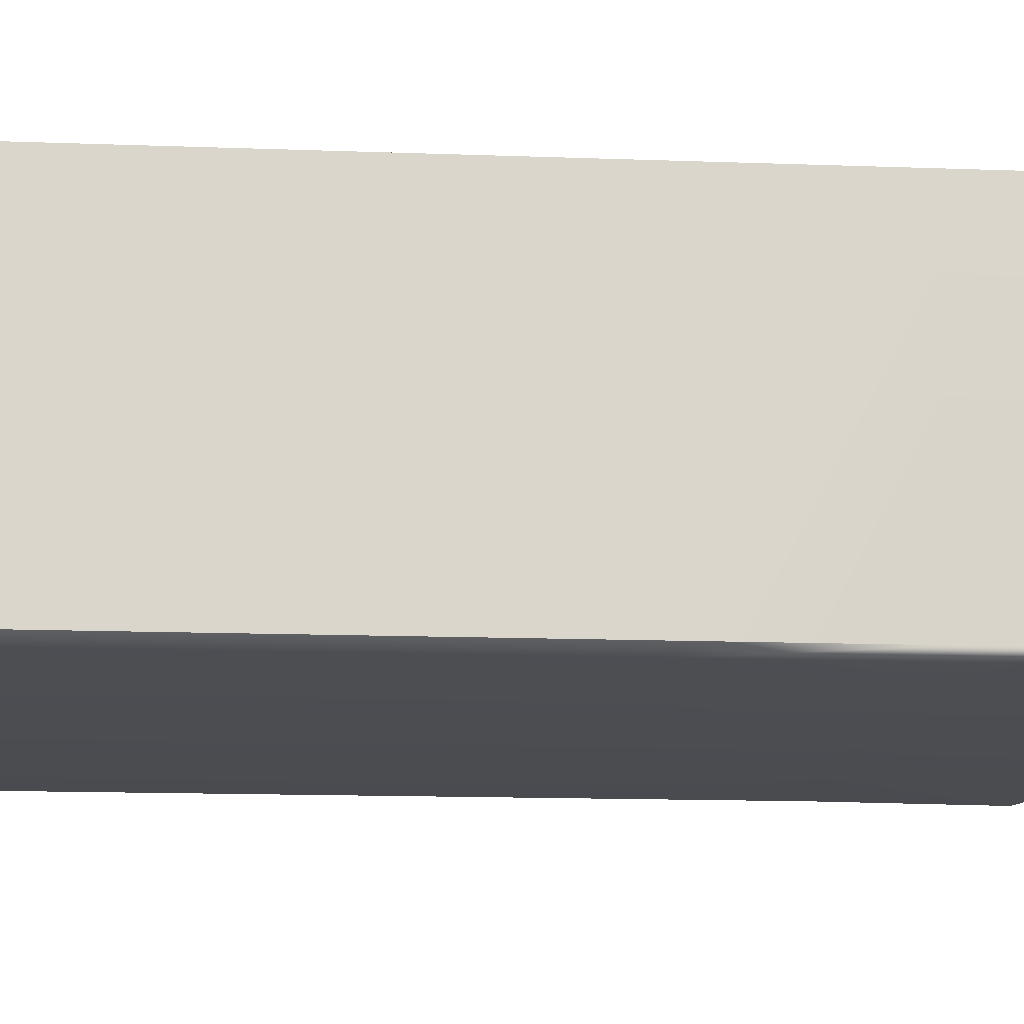
<metadata>
{"format":"obj","ext":"obj","renderer":"f3d","projection":"perspective","resolution":1024,"background":"white","views":[{"elev":-15.8,"azim":-94.2,"up":"+Y"}]}
</metadata>
<code>
g BankLocker
v -0.9545 0.5482 2.99
v -0.9446 0.5482 3.014
v -0.9332 0.5482 3.042
v 0.9545 0.5223 2.99
v 0.9446 0.5482 3.014
v 0.9286 0.5482 3
v 0.9545 0.5223 0.006678
v 0.9545 -0.596 0.006678
v 0.9545 -0.596 0.6179
v 0.9545 0.5223 0.6179
v 0.9545 -0.596 1.229
v 0.9545 0.5223 1.229
v 0.9545 -0.596 1.84
v 0.9545 0.5223 1.84
v 0.9545 -0.596 2.452
v 0.9545 0.5223 2.452
v 0.9545 -0.596 2.99
v 0.9545 0.5223 2.99
v 0.9332 0.5482 3.042
v 0.9332 -0.6219 3.042
v 0.9446 0.5482 3.014
v -0.05615 0.5482 2.518
v -0.05615 0.5482 2.997
v -0.05615 0.5016 2.997
v -0.05615 0.5016 2.518
v -0.05615 0.5482 0.6842
v -0.05615 0.5482 1.163
v -0.05615 0.5016 1.163
v -0.05615 0.5016 0.6842
v 0 -0.6219 0.006678
v -0.899 -0.6219 0.006678
v -0.899 -0.6219 0.6179
v 0 -0.6219 0.6179
v 0.899 -0.6219 0.006678
v -0.899 -0.6219 1.229
v 0.899 -0.6219 0.6179
v 0 -0.6219 1.229
v -0.899 -0.6219 1.84
v 0.899 -0.6219 1.229
v 0 -0.6219 1.84
v 0.899 -0.6219 1.84
v -0.899 -0.6219 2.452
v 0 -0.6219 2.452
v 0.899 -0.6219 2.452
v 0.9332 -0.6219 3.042
v 0 -0.6219 3.063
v 0.8819 -0.6219 3.063
v -0.9332 -0.6219 3.042
v -0.8819 -0.6219 3.063
v 0.899 -0.6219 0.006678
v 0.9545 -0.596 0.006678
v 0.9545 0.5223 0.006678
v 0.9286 0.5482 0.006678
v 0 0.5482 0.006678
v 0 -0.6219 0.006678
v -0.899 -0.6219 0.006678
v -0.9545 0.5482 0.006678
v -0.9545 -0.596 0.006678
v 0.8984 0.5482 1.774
v 0.05615 0.5482 1.774
v 0.05615 0.5016 1.774
v 0.8984 0.5016 1.774
v -0.05615 0.5482 2.997
v -0.8984 0.5482 2.997
v -0.8984 0.5016 2.997
v -0.05615 0.5016 2.997
v -0.8984 0.5482 1.163
v -0.8984 0.5482 0.6842
v -0.8984 0.5016 0.6842
v -0.8984 0.5016 1.163
v -0.8984 0.5482 0.5917
v -0.8984 0.5482 0.07298
v -0.8984 0.5016 0.07298
v -0.8984 0.5016 0.5516
v 0.05615 0.5482 1.295
v 0.8984 0.5482 1.295
v 0.8984 0.5016 1.295
v 0.05615 0.5016 1.295
v -0.05615 0.5482 0.07298
v -0.05615 0.5482 0.5516
v -0.05615 0.5016 0.5516
v -0.05615 0.5016 0.07298
v 0.05615 0.5482 1.774
v 0.05615 0.5482 1.295
v 0.05615 0.5016 1.295
v 0.05615 0.5016 1.774
v 0 0.5482 3.063
v -0.8819 0.5482 3.063
v -0.9076 0.5482 3.008
v -0.05615 0.5482 2.997
v -0.8984 0.5482 2.997
v -0.9286 0.5482 3
v -0.8984 0.5482 2.518
v -0.9286 0.5482 2.452
v -0.05615 0.5482 2.518
v 0 0.5482 2.452
v 0.05615 0.5482 2.518
v 0.8984 0.5482 2.518
v 0.05615 0.5482 2.997
v 0.8984 0.5482 2.997
v -0.9332 0.5482 3.042
v -0.8819 0.5482 3.063
v -0.9446 0.5482 3.014
v -0.9545 0.5482 2.99
v -0.9545 0.5482 2.452
v -0.9545 0.5482 1.84
v -0.9286 0.5482 1.84
v -0.9545 0.5482 1.229
v -0.9286 0.5482 1.229
v -0.9545 0.5482 0.5778
v -0.9286 0.5482 0.6274
v -0.8984 0.5482 1.907
v -0.8984 0.5482 2.385
v -0.05615 0.5482 1.907
v -0.05615 0.5482 2.385
v 0 0.5482 1.84
v -0.8984 0.5482 1.774
v -0.05615 0.5482 1.774
v -0.8984 0.5482 1.295
v -0.05615 0.5482 1.295
v 0 0.5482 1.229
v -0.8984 0.5482 1.163
v -0.05615 0.5482 1.163
v -0.8984 0.5482 0.6842
v -0.05615 0.5482 0.6842
v 0 0.5482 0.6179
v -0.8984 0.5482 0.5917
v -0.05615 0.5482 0.5516
v -0.9243 0.5482 0.5421
v -0.9545 0.5482 0.5778
v -0.9243 0.5482 0.04239
v -0.9545 0.5482 0.006678
v 0 0.5482 0.006678
v -0.05615 0.5482 0.07298
v -0.8724 0.5482 0.07298
v -0.8984 0.5482 0.07298
v 0.05615 0.5482 0.07298
v 0.9286 0.5482 0.006678
v 0.9286 0.5482 0.03727
v 0.9545 0.5223 0.006678
v 0.8984 0.5482 0.07298
v 0.8984 0.5482 0.5516
v 0.9286 0.5482 0.6179
v 0.05615 0.5482 0.5516
v 0.8984 0.5482 0.6842
v 0.8984 0.5482 1.163
v 0.05615 0.5482 0.6842
v 0.9286 0.5482 1.229
v 0.05615 0.5482 1.163
v 0.8984 0.5482 1.295
v 0.8984 0.5482 1.774
v 0.05615 0.5482 1.295
v 0.9286 0.5482 1.84
v 0.05615 0.5482 1.774
v 0.8984 0.5482 1.907
v 0.8984 0.5482 2.385
v 0.05615 0.5482 1.907
v 0.9286 0.5482 2.452
v 0.05615 0.5482 2.385
v 0.9286 0.5482 3
v 0.9545 0.5223 2.99
v 0.9545 0.5223 2.452
v 0.9076 0.5482 3.008
v 0.8819 0.5482 3.063
v 0.9332 0.5482 3.042
v 0.9286 0.5482 3
v 0.9446 0.5482 3.014
v -0.8724 0.5482 0.07298
v -0.05615 0.5482 0.07298
v -0.05615 0.5016 0.07298
v -0.8984 0.5016 0.07298
v -0.8984 0.5482 0.07298
v -0.05615 0.5482 0.5516
v -0.8984 0.5482 0.5917
v -0.8984 0.5016 0.5516
v -0.05615 0.5016 0.5516
v 0.05615 0.5016 2.518
v 0.8984 0.5016 2.518
v 0.8984 0.5016 2.997
v 0.05615 0.5016 2.997
v -0.8984 0.5016 2.518
v -0.05615 0.5016 2.518
v -0.05615 0.5016 2.997
v -0.8984 0.5016 2.997
v -0.8984 0.5016 0.07298
v -0.05615 0.5016 0.07298
v -0.05615 0.5016 0.5516
v -0.8984 0.5016 0.5516
v -0.8984 0.5016 0.6842
v -0.05615 0.5016 0.6842
v -0.05615 0.5016 1.163
v -0.8984 0.5016 1.163
v -0.8984 0.5016 1.295
v -0.05615 0.5016 1.295
v -0.05615 0.5016 1.774
v -0.8984 0.5016 1.774
v -0.8984 0.5016 1.907
v -0.05615 0.5016 1.907
v -0.05615 0.5016 2.385
v -0.8984 0.5016 2.385
v 0.05615 0.5016 0.07298
v 0.8984 0.5016 0.07298
v 0.8984 0.5016 0.5516
v 0.05615 0.5016 0.5516
v 0.05615 0.5016 0.6842
v 0.8984 0.5016 0.6842
v 0.8984 0.5016 1.163
v 0.05615 0.5016 1.163
v 0.05615 0.5016 1.295
v 0.8984 0.5016 1.295
v 0.8984 0.5016 1.774
v 0.05615 0.5016 1.774
v 0.05615 0.5016 1.907
v 0.8984 0.5016 1.907
v 0.8984 0.5016 2.385
v 0.05615 0.5016 2.385
v -0.8984 0.5482 0.6842
v -0.05615 0.5482 0.6842
v -0.05615 0.5016 0.6842
v -0.8984 0.5016 0.6842
v -0.8984 0.5482 2.997
v -0.8984 0.5482 2.518
v -0.8984 0.5016 2.518
v -0.8984 0.5016 2.997
v 0.05615 0.5482 0.07298
v 0.8984 0.5482 0.07298
v 0.8984 0.5016 0.07298
v 0.05615 0.5016 0.07298
v 0.8984 0.5482 1.907
v 0.8984 0.5482 2.385
v 0.8984 0.5016 2.385
v 0.8984 0.5016 1.907
v -0.05615 0.5482 1.163
v -0.8984 0.5482 1.163
v -0.8984 0.5016 1.163
v -0.05615 0.5016 1.163
v -0.8984 0.5482 2.518
v -0.05615 0.5482 2.518
v -0.05615 0.5016 2.518
v -0.8984 0.5016 2.518
v 0.8984 0.5482 0.07298
v 0.8984 0.5482 0.5516
v 0.8984 0.5016 0.5516
v 0.8984 0.5016 0.07298
v 0.05615 0.5482 2.385
v 0.05615 0.5482 1.907
v 0.05615 0.5016 1.907
v 0.05615 0.5016 2.385
v 0.05615 0.5482 0.5516
v 0.05615 0.5482 0.07298
v 0.05615 0.5016 0.07298
v 0.05615 0.5016 0.5516
v 0.05615 0.5482 1.907
v 0.8984 0.5482 1.907
v 0.8984 0.5016 1.907
v 0.05615 0.5016 1.907
v -0.8984 0.5482 1.774
v -0.8984 0.5482 1.295
v -0.8984 0.5016 1.295
v -0.8984 0.5016 1.774
v 0.8984 0.5482 0.5516
v 0.05615 0.5482 0.5516
v 0.05615 0.5016 0.5516
v 0.8984 0.5016 0.5516
v 0.8984 0.5482 2.997
v 0.05615 0.5482 2.997
v 0.05615 0.5016 2.997
v 0.8984 0.5016 2.997
v 0.8984 0.5482 2.385
v 0.05615 0.5482 2.385
v 0.05615 0.5016 2.385
v 0.8984 0.5016 2.385
v -0.05615 0.5482 1.295
v -0.05615 0.5482 1.774
v -0.05615 0.5016 1.774
v -0.05615 0.5016 1.295
v 0.05615 0.5482 2.997
v 0.05615 0.5482 2.518
v 0.05615 0.5016 2.518
v 0.05615 0.5016 2.997
v -0.8984 0.5482 1.295
v -0.05615 0.5482 1.295
v -0.05615 0.5016 1.295
v -0.8984 0.5016 1.295
v 0.8984 0.5482 2.518
v 0.8984 0.5482 2.997
v 0.8984 0.5016 2.997
v 0.8984 0.5016 2.518
v 0.8984 0.5482 0.6842
v 0.8984 0.5482 1.163
v 0.8984 0.5016 1.163
v 0.8984 0.5016 0.6842
v -0.8984 0.5482 2.385
v -0.8984 0.5482 1.907
v -0.8984 0.5016 1.907
v -0.8984 0.5016 2.385
v -0.05615 0.5482 1.774
v -0.8984 0.5482 1.774
v -0.8984 0.5016 1.774
v -0.05615 0.5016 1.774
v 0.05615 0.5482 2.518
v 0.8984 0.5482 2.518
v 0.8984 0.5016 2.518
v 0.05615 0.5016 2.518
v 0.05615 0.5482 1.163
v 0.05615 0.5482 0.6842
v 0.05615 0.5016 0.6842
v 0.05615 0.5016 1.163
v -0.05615 0.5482 1.907
v -0.05615 0.5482 2.385
v -0.05615 0.5016 2.385
v -0.05615 0.5016 1.907
v 0.05615 0.5482 0.6842
v 0.8984 0.5482 0.6842
v 0.8984 0.5016 0.6842
v 0.05615 0.5016 0.6842
v -0.8984 0.5482 1.907
v -0.05615 0.5482 1.907
v -0.05615 0.5016 1.907
v -0.8984 0.5016 1.907
v 0.8984 0.5482 1.295
v 0.8984 0.5482 1.774
v 0.8984 0.5016 1.774
v 0.8984 0.5016 1.295
v 0.8984 0.5482 1.163
v 0.05615 0.5482 1.163
v 0.05615 0.5016 1.163
v 0.8984 0.5016 1.163
v -0.05615 0.5482 2.385
v -0.8984 0.5482 2.385
v -0.8984 0.5016 2.385
v -0.05615 0.5016 2.385
v 0.1167 0.5016 2.702
v 0.1167 0.5016 2.812
v 0.4084 0.5016 2.812
v 0.4084 0.5016 2.702
v 0.1167 0.5291 2.702
v 0.4084 0.5291 2.702
v 0.4084 0.5291 2.812
v 0.1167 0.5291 2.812
v 0.4084 0.5016 2.702
v 0.4084 0.5291 2.702
v 0.1167 0.5291 2.702
v 0.1167 0.5016 2.702
v 0.1167 0.5016 2.702
v 0.1167 0.5291 2.702
v 0.1167 0.5291 2.812
v 0.1167 0.5016 2.812
v 0.4084 0.5016 2.812
v 0.4084 0.5291 2.812
v 0.4084 0.5291 2.702
v 0.4084 0.5016 2.702
v 0.1167 0.5016 2.812
v 0.1167 0.5291 2.812
v 0.4084 0.5291 2.812
v 0.4084 0.5016 2.812
v 0.1167 0.5291 2.085
v 0.4084 0.5291 2.085
v 0.4084 0.5291 2.195
v 0.1167 0.5291 2.195
v 0.4084 0.5016 2.085
v 0.4084 0.5291 2.085
v 0.1167 0.5291 2.085
v 0.1167 0.5016 2.085
v 0.1167 0.5016 2.085
v 0.1167 0.5291 2.085
v 0.1167 0.5291 2.195
v 0.1167 0.5016 2.195
v 0.4084 0.5016 2.195
v 0.4084 0.5291 2.195
v 0.4084 0.5291 2.085
v 0.4084 0.5016 2.085
v 0.1167 0.5016 2.195
v 0.1167 0.5291 2.195
v 0.4084 0.5291 2.195
v 0.4084 0.5016 2.195
v 0.1167 0.5291 1.489
v 0.4084 0.5291 1.489
v 0.4084 0.5291 1.599
v 0.1167 0.5291 1.599
v 0.4084 0.5016 1.489
v 0.4084 0.5291 1.489
v 0.1167 0.5291 1.489
v 0.1167 0.5016 1.489
v 0.1167 0.5016 1.489
v 0.1167 0.5291 1.489
v 0.1167 0.5291 1.599
v 0.1167 0.5016 1.599
v 0.4084 0.5016 1.599
v 0.4084 0.5291 1.599
v 0.4084 0.5291 1.489
v 0.4084 0.5016 1.489
v 0.1167 0.5016 1.599
v 0.1167 0.5291 1.599
v 0.4084 0.5291 1.599
v 0.4084 0.5016 1.599
v 0.1167 0.5291 0.8719
v 0.4084 0.5291 0.8719
v 0.4084 0.5291 0.9819
v 0.1167 0.5291 0.9819
v 0.4084 0.5016 0.8719
v 0.4084 0.5291 0.8719
v 0.1167 0.5291 0.8719
v 0.1167 0.5016 0.8719
v 0.1167 0.5016 0.8719
v 0.1167 0.5291 0.8719
v 0.1167 0.5291 0.9819
v 0.1167 0.5016 0.9819
v 0.4084 0.5016 0.9819
v 0.4084 0.5291 0.9819
v 0.4084 0.5291 0.8719
v 0.4084 0.5016 0.8719
v 0.1167 0.5016 0.9819
v 0.1167 0.5291 0.9819
v 0.4084 0.5291 0.9819
v 0.4084 0.5016 0.9819
v 0.1167 0.5291 0.2453
v 0.4084 0.5291 0.2453
v 0.4084 0.5291 0.3553
v 0.1167 0.5291 0.3553
v 0.4084 0.5016 0.2453
v 0.4084 0.5291 0.2453
v 0.1167 0.5291 0.2453
v 0.1167 0.5016 0.2453
v 0.1167 0.5016 0.2453
v 0.1167 0.5291 0.2453
v 0.1167 0.5291 0.3553
v 0.1167 0.5016 0.3553
v 0.4084 0.5016 0.3553
v 0.4084 0.5291 0.3553
v 0.4084 0.5291 0.2453
v 0.4084 0.5016 0.2453
v 0.1167 0.5016 0.3553
v 0.1167 0.5291 0.3553
v 0.4084 0.5291 0.3553
v 0.4084 0.5016 0.3553
v -0.4179 0.5016 2.702
v -0.4179 0.5016 2.812
v -0.1261 0.5016 2.812
v -0.1261 0.5016 2.702
v -0.4179 0.5291 2.702
v -0.1261 0.5291 2.702
v -0.1261 0.5291 2.812
v -0.4179 0.5291 2.812
v -0.1261 0.5016 2.702
v -0.1261 0.5291 2.702
v -0.4179 0.5291 2.702
v -0.4179 0.5016 2.702
v -0.4179 0.5016 2.812
v -0.4179 0.5291 2.812
v -0.1261 0.5291 2.812
v -0.1261 0.5016 2.812
v -0.4179 0.5291 2.085
v -0.1261 0.5291 2.085
v -0.1261 0.5291 2.195
v -0.4179 0.5291 2.195
v -0.1261 0.5016 2.085
v -0.1261 0.5291 2.085
v -0.4179 0.5291 2.085
v -0.4179 0.5016 2.085
v -0.4179 0.5016 2.085
v -0.4179 0.5291 2.085
v -0.4179 0.5291 2.195
v -0.4179 0.5016 2.195
v -0.1261 0.5016 2.195
v -0.1261 0.5291 2.195
v -0.1261 0.5291 2.085
v -0.1261 0.5016 2.085
v -0.4179 0.5016 2.195
v -0.4179 0.5291 2.195
v -0.1261 0.5291 2.195
v -0.1261 0.5016 2.195
v -0.4179 0.5291 1.489
v -0.1261 0.5291 1.489
v -0.1261 0.5291 1.599
v -0.4179 0.5291 1.599
v -0.1261 0.5016 1.489
v -0.1261 0.5291 1.489
v -0.4179 0.5291 1.489
v -0.4179 0.5016 1.489
v -0.4179 0.5016 1.489
v -0.4179 0.5291 1.489
v -0.4179 0.5291 1.599
v -0.4179 0.5016 1.599
v -0.1261 0.5016 1.599
v -0.1261 0.5291 1.599
v -0.1261 0.5291 1.489
v -0.1261 0.5016 1.489
v -0.4179 0.5016 1.599
v -0.4179 0.5291 1.599
v -0.1261 0.5291 1.599
v -0.1261 0.5016 1.599
v -0.4179 0.5291 0.8719
v -0.1261 0.5291 0.8719
v -0.1261 0.5291 0.9819
v -0.4179 0.5291 0.9819
v -0.1261 0.5016 0.8719
v -0.1261 0.5291 0.8719
v -0.4179 0.5291 0.8719
v -0.4179 0.5016 0.8719
v -0.4179 0.5016 0.8719
v -0.4179 0.5291 0.8719
v -0.4179 0.5291 0.9819
v -0.4179 0.5016 0.9819
v -0.1261 0.5016 0.9819
v -0.1261 0.5291 0.9819
v -0.1261 0.5291 0.8719
v -0.1261 0.5016 0.8719
v -0.4179 0.5016 0.9819
v -0.4179 0.5291 0.9819
v -0.1261 0.5291 0.9819
v -0.1261 0.5016 0.9819
v -0.4179 0.5291 0.2453
v -0.1261 0.5291 0.2453
v -0.1261 0.5291 0.3553
v -0.4179 0.5291 0.3553
v -0.1261 0.5016 0.2453
v -0.1261 0.5291 0.2453
v -0.4179 0.5291 0.2453
v -0.4179 0.5016 0.2453
v -0.4179 0.5016 0.2453
v -0.4179 0.5291 0.2453
v -0.4179 0.5291 0.3553
v -0.4179 0.5016 0.3553
v -0.1261 0.5016 0.3553
v -0.1261 0.5291 0.3553
v -0.1261 0.5291 0.2453
v -0.1261 0.5016 0.2453
v -0.4179 0.5016 0.3553
v -0.4179 0.5291 0.3553
v -0.1261 0.5291 0.3553
v -0.1261 0.5016 0.3553
v 0.8819 0.5482 3.063
v 0.9332 0.5482 3.042
v 0.9332 -0.6219 3.042
v 0.8819 -0.6219 3.063
v 0 -0.6219 3.063
v 0 0.5482 3.063
v -0.8819 -0.6219 3.063
v -0.8819 0.5482 3.063
v -0.9332 0.5482 3.042
v -0.9332 -0.6219 3.042
v -0.9332 0.5482 3.042
v -0.9332 -0.6219 3.042
v -0.9545 -0.596 2.99
v -0.9545 0.5482 2.99
v -0.9545 -0.596 2.452
v -0.9545 0.5482 2.452
v -0.9545 -0.596 1.84
v -0.9545 0.5482 1.84
v -0.9545 -0.596 1.229
v -0.9545 0.5482 1.229
v -0.9545 -0.596 0.6179
v -0.9545 0.5482 0.5778
v -0.9545 -0.596 0.006678
v -0.9545 0.5482 0.006678
v 0.9545 0.5223 0.6179
v 0.9286 0.5482 0.03727
v 0.9545 0.5223 0.006678
v 0.9286 0.5482 0.6179
v 0.9545 0.5223 1.229
v 0.9286 0.5482 1.229
v 0.9545 0.5223 1.84
v 0.9286 0.5482 1.84
v 0.9545 0.5223 2.452
v 0.9286 0.5482 2.452
v -0.899 -0.6219 0.006678
v -0.9545 -0.596 0.006678
v -0.9545 -0.596 0.6179
v -0.899 -0.6219 0.6179
v -0.9545 -0.596 1.229
v -0.899 -0.6219 1.229
v -0.9545 -0.596 1.84
v -0.899 -0.6219 1.84
v -0.9545 -0.596 2.452
v -0.899 -0.6219 2.452
v 0.9545 -0.596 0.006678
v 0.899 -0.6219 0.006678
v 0.899 -0.6219 0.6179
v 0.9545 -0.596 0.6179
v 0.899 -0.6219 1.229
v 0.9545 -0.596 1.229
v 0.899 -0.6219 1.84
v 0.9545 -0.596 1.84
v 0.899 -0.6219 2.452
v 0.9545 -0.596 2.452
v 0.9332 -0.6219 3.042
v 0.9545 -0.596 2.99
v -0.8984 0.5482 0.5917
v -0.9243 0.5482 0.5421
v -0.9243 0.5482 0.04239
v -0.8984 0.5482 0.07298
v -0.9545 -0.596 2.99
v -0.9332 -0.6219 3.042
v -0.899 -0.6219 2.452
v -0.9545 -0.596 2.452
g BankLocker_0
f 3 2 1
f 6 5 4
f 9 8 7
f 10 9 7
f 11 9 10
f 12 11 10
f 13 11 12
f 14 13 12
f 15 13 14
f 16 15 14
f 17 15 16
f 18 17 16
f 17 18 19
f 19 20 17
f 18 21 19
f 24 23 22
f 25 24 22
f 28 27 26
f 29 28 26
f 32 31 30
f 33 32 30
f 33 30 34
f 35 32 33
f 36 33 34
f 37 35 33
f 37 33 36
f 38 35 37
f 39 37 36
f 40 38 37
f 40 37 39
f 41 40 39
f 42 38 40
f 43 40 41
f 43 42 40
f 44 43 41
f 43 44 45
f 42 43 46
f 45 46 43
f 45 47 46
f 46 48 42
f 46 49 48
f 52 51 50
f 50 53 52
f 50 54 53
f 50 55 54
f 54 55 56
f 56 57 54
f 56 58 57
f 61 60 59
f 62 61 59
f 65 64 63
f 66 65 63
f 69 68 67
f 70 69 67
f 73 72 71
f 74 73 71
f 77 76 75
f 78 77 75
f 81 80 79
f 82 81 79
f 85 84 83
f 86 85 83
f 89 88 87
f 89 87 90
f 90 91 89
f 92 89 91
f 92 91 93
f 93 94 92
f 94 93 95
f 96 95 90
f 87 96 90
f 96 94 95
f 96 87 97
f 96 97 98
f 87 99 97
f 100 99 87
f 101 89 92
f 102 89 101
f 103 101 92
f 104 103 92
f 105 104 92
f 94 105 92
f 106 105 94
f 107 106 94
f 108 106 107
f 109 108 107
f 110 108 109
f 111 110 109
f 107 94 112
f 94 113 112
f 94 96 113
f 107 112 114
f 96 115 113
f 116 114 115
f 116 107 114
f 96 116 115
f 107 116 117
f 116 118 117
f 107 117 119
f 109 107 119
f 109 119 120
f 121 120 118
f 116 121 118
f 121 109 120
f 109 121 122
f 121 123 122
f 109 122 124
f 111 109 124
f 111 124 125
f 126 125 123
f 121 126 123
f 126 111 125
f 111 126 127
f 126 128 127
f 111 127 129
f 130 111 129
f 130 129 131
f 132 130 131
f 133 132 131
f 126 133 128
f 133 134 128
f 131 134 133
f 131 135 134
f 136 135 131
f 133 126 137
f 138 133 137
f 137 139 138
f 140 138 139
f 137 141 139
f 139 141 142
f 143 139 142
f 126 144 137
f 143 142 144
f 126 143 144
f 143 126 145
f 143 145 146
f 126 147 145
f 148 143 146
f 126 121 147
f 148 146 149
f 121 149 147
f 121 148 149
f 148 121 150
f 148 150 151
f 121 152 150
f 153 148 151
f 121 116 152
f 153 151 154
f 116 154 152
f 116 153 154
f 153 116 155
f 153 155 156
f 116 157 155
f 158 153 156
f 116 96 157
f 96 159 157
f 158 156 159
f 96 158 159
f 158 96 98
f 160 158 98
f 98 100 160
f 160 161 158
f 161 162 158
f 100 163 160
f 87 163 100
f 87 164 163
f 165 163 164
f 166 163 165
f 167 166 165
f 170 169 168
f 168 171 170
f 168 172 171
f 175 174 173
f 176 175 173
f 179 178 177
f 180 179 177
f 183 182 181
f 184 183 181
f 187 186 185
f 188 187 185
f 191 190 189
f 192 191 189
f 195 194 193
f 196 195 193
f 199 198 197
f 200 199 197
f 203 202 201
f 204 203 201
f 207 206 205
f 208 207 205
f 211 210 209
f 212 211 209
f 215 214 213
f 216 215 213
f 219 218 217
f 220 219 217
f 223 222 221
f 224 223 221
f 227 226 225
f 228 227 225
f 231 230 229
f 232 231 229
f 235 234 233
f 236 235 233
f 239 238 237
f 240 239 237
f 243 242 241
f 244 243 241
f 247 246 245
f 248 247 245
f 251 250 249
f 252 251 249
f 255 254 253
f 256 255 253
f 259 258 257
f 260 259 257
f 263 262 261
f 264 263 261
f 267 266 265
f 268 267 265
f 271 270 269
f 272 271 269
f 275 274 273
f 276 275 273
f 279 278 277
f 280 279 277
f 283 282 281
f 284 283 281
f 287 286 285
f 288 287 285
f 291 290 289
f 292 291 289
f 295 294 293
f 296 295 293
f 299 298 297
f 300 299 297
f 303 302 301
f 304 303 301
f 307 306 305
f 308 307 305
f 311 310 309
f 312 311 309
f 315 314 313
f 316 315 313
f 319 318 317
f 320 319 317
f 323 322 321
f 324 323 321
f 327 326 325
f 328 327 325
f 331 330 329
f 332 331 329
f 335 334 333
f 336 335 333
f 339 338 337
f 340 339 337
f 343 342 341
f 344 343 341
f 347 346 345
f 348 347 345
f 351 350 349
f 352 351 349
f 355 354 353
f 356 355 353
f 359 358 357
f 360 359 357
f 363 362 361
f 364 363 361
f 367 366 365
f 368 367 365
f 371 370 369
f 372 371 369
f 375 374 373
f 376 375 373
f 379 378 377
f 380 379 377
f 383 382 381
f 384 383 381
f 387 386 385
f 388 387 385
f 391 390 389
f 392 391 389
f 395 394 393
f 396 395 393
f 399 398 397
f 400 399 397
f 403 402 401
f 404 403 401
f 407 406 405
f 408 407 405
f 411 410 409
f 412 411 409
f 415 414 413
f 416 415 413
f 419 418 417
f 420 419 417
f 423 422 421
f 424 423 421
f 427 426 425
f 428 427 425
f 431 430 429
f 432 431 429
f 435 434 433
f 436 435 433
f 439 438 437
f 440 439 437
f 443 442 441
f 444 443 441
f 447 446 445
f 448 447 445
f 451 450 449
f 452 451 449
f 455 454 453
f 456 455 453
f 459 458 457
f 460 459 457
f 463 462 461
f 464 463 461
f 467 466 465
f 468 467 465
f 471 470 469
f 472 471 469
f 475 474 473
f 476 475 473
f 479 478 477
f 480 479 477
f 483 482 481
f 484 483 481
f 487 486 485
f 488 487 485
f 491 490 489
f 492 491 489
f 495 494 493
f 496 495 493
f 499 498 497
f 500 499 497
f 503 502 501
f 504 503 501
f 507 506 505
f 508 507 505
f 511 510 509
f 512 511 509
f 515 514 513
f 516 515 513
f 519 518 517
f 520 519 517
f 523 522 521
f 524 523 521
f 527 526 525
f 528 527 525
f 531 530 529
f 532 531 529
f 535 534 533
f 536 535 533
f 536 533 537
f 533 538 537
f 537 538 539
f 538 540 539
f 539 540 541
f 542 539 541
f 545 544 543
f 543 546 545
f 545 546 547
f 546 548 547
f 547 548 549
f 548 550 549
f 549 550 551
f 550 552 551
f 551 552 553
f 552 554 553
f 553 554 555
f 554 556 555
f 559 558 557
f 558 560 557
f 557 560 561
f 560 562 561
f 561 562 563
f 562 564 563
f 563 564 565
f 564 566 565
f 569 568 567
f 570 569 567
f 571 569 570
f 572 571 570
f 573 571 572
f 574 573 572
f 575 573 574
f 576 575 574
f 579 578 577
f 580 579 577
f 581 579 580
f 582 581 580
f 583 581 582
f 584 583 582
f 585 583 584
f 586 585 584
f 587 585 586
f 588 587 586
f 591 590 589
f 592 591 589
f 595 594 593
f 596 595 593

</code>
